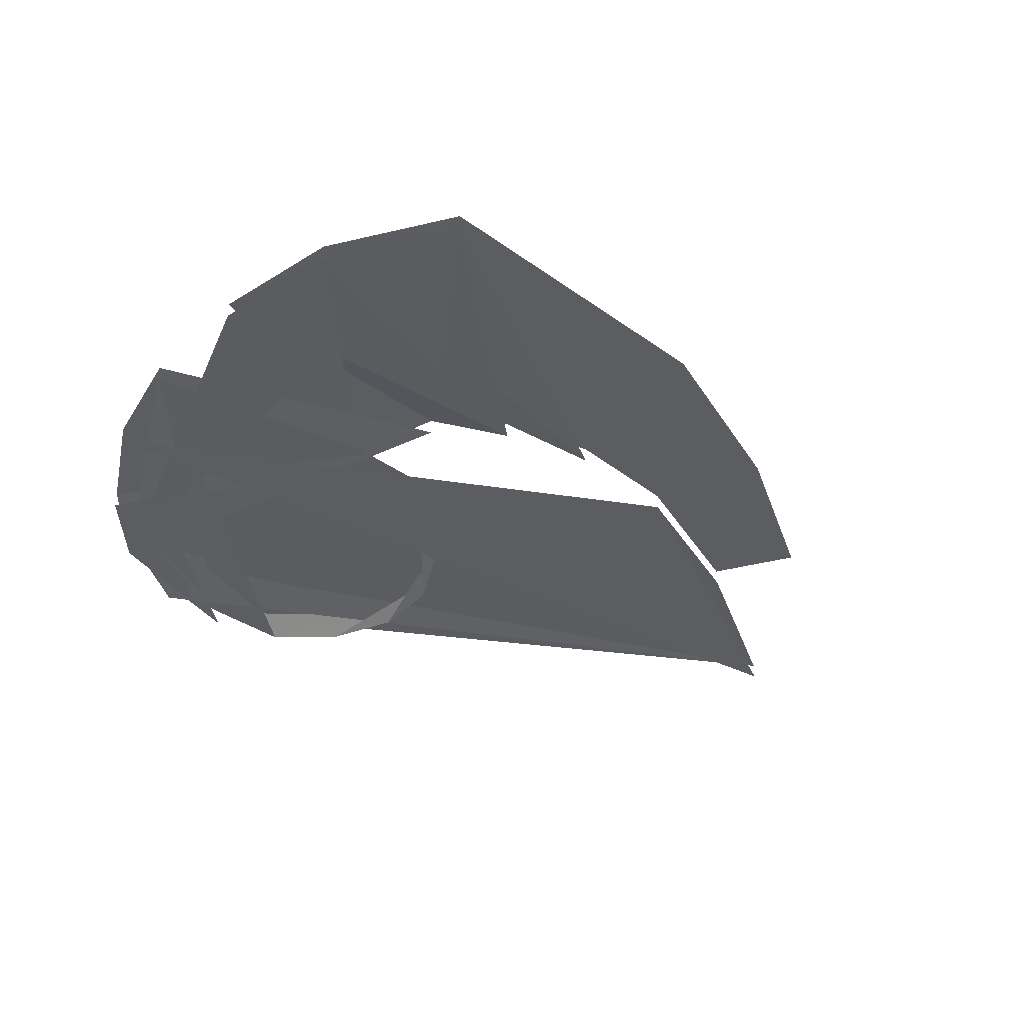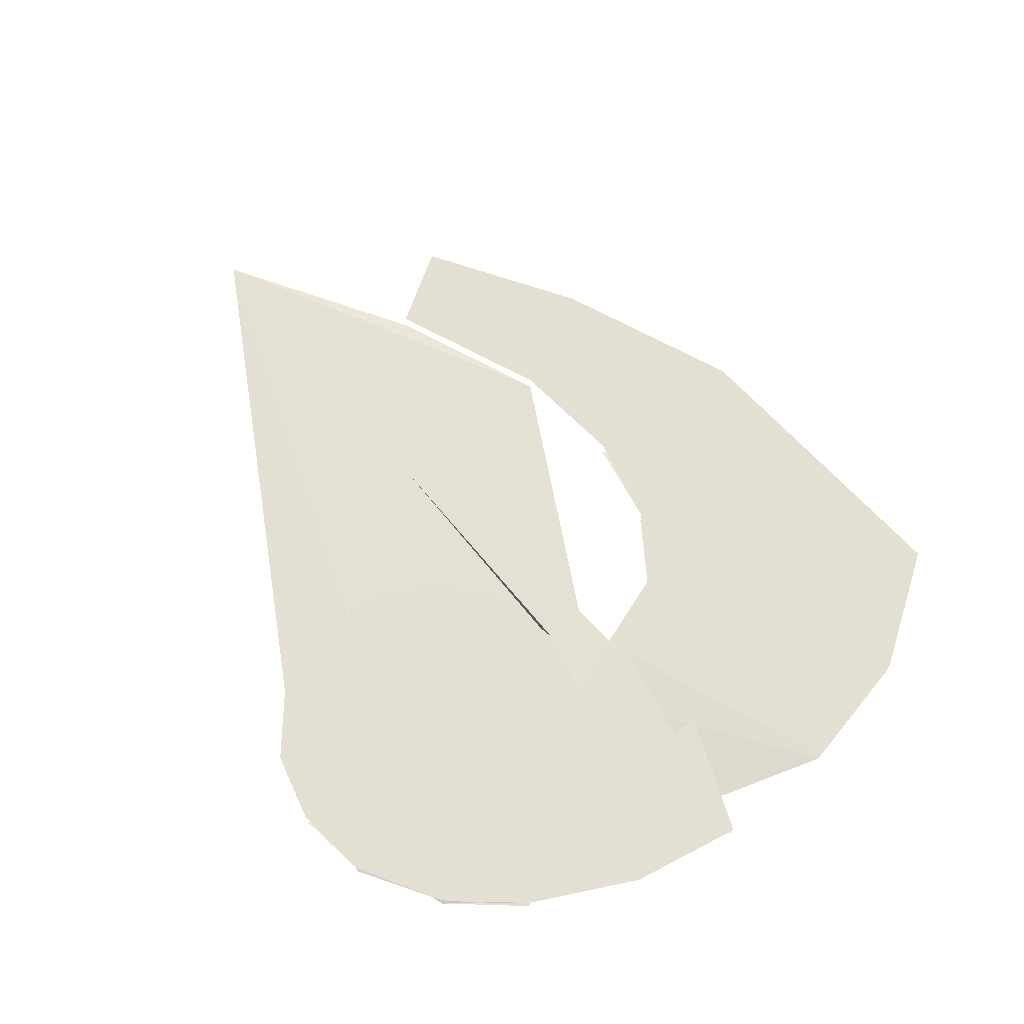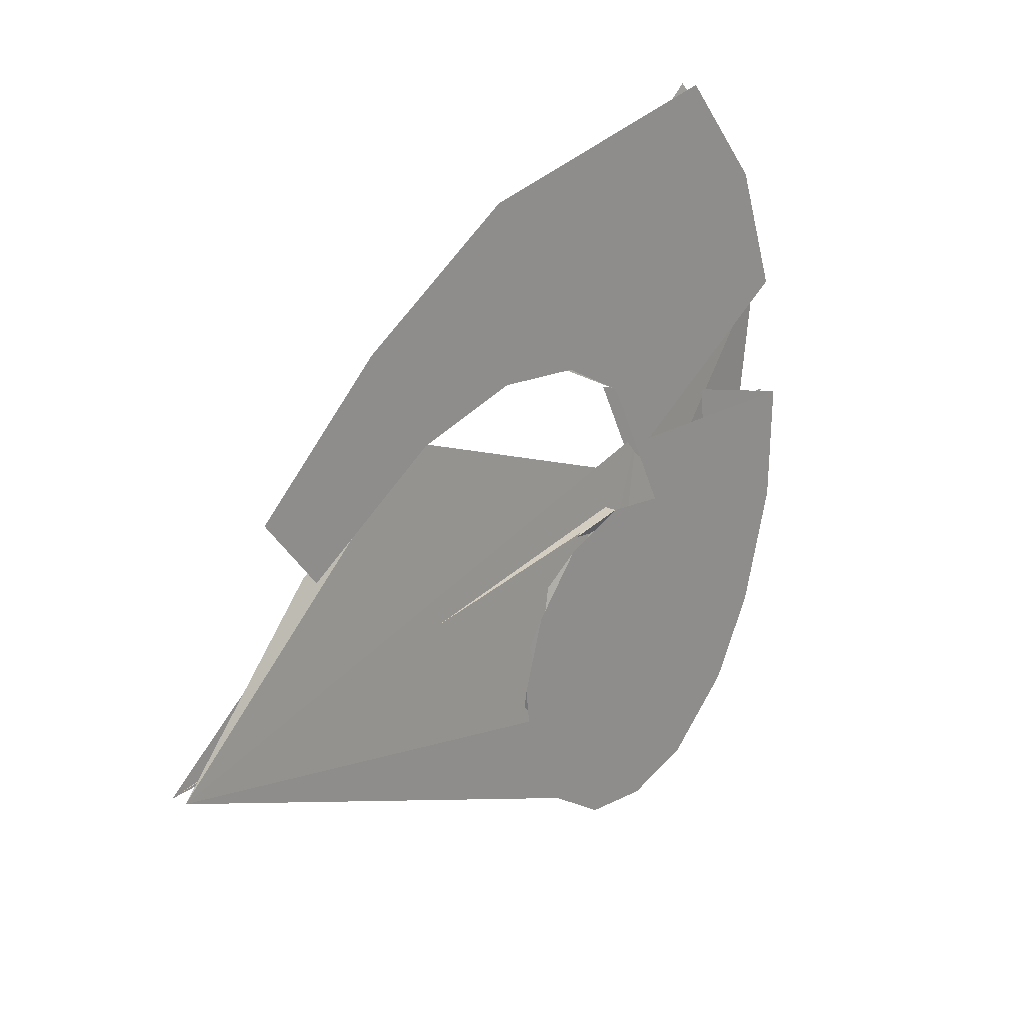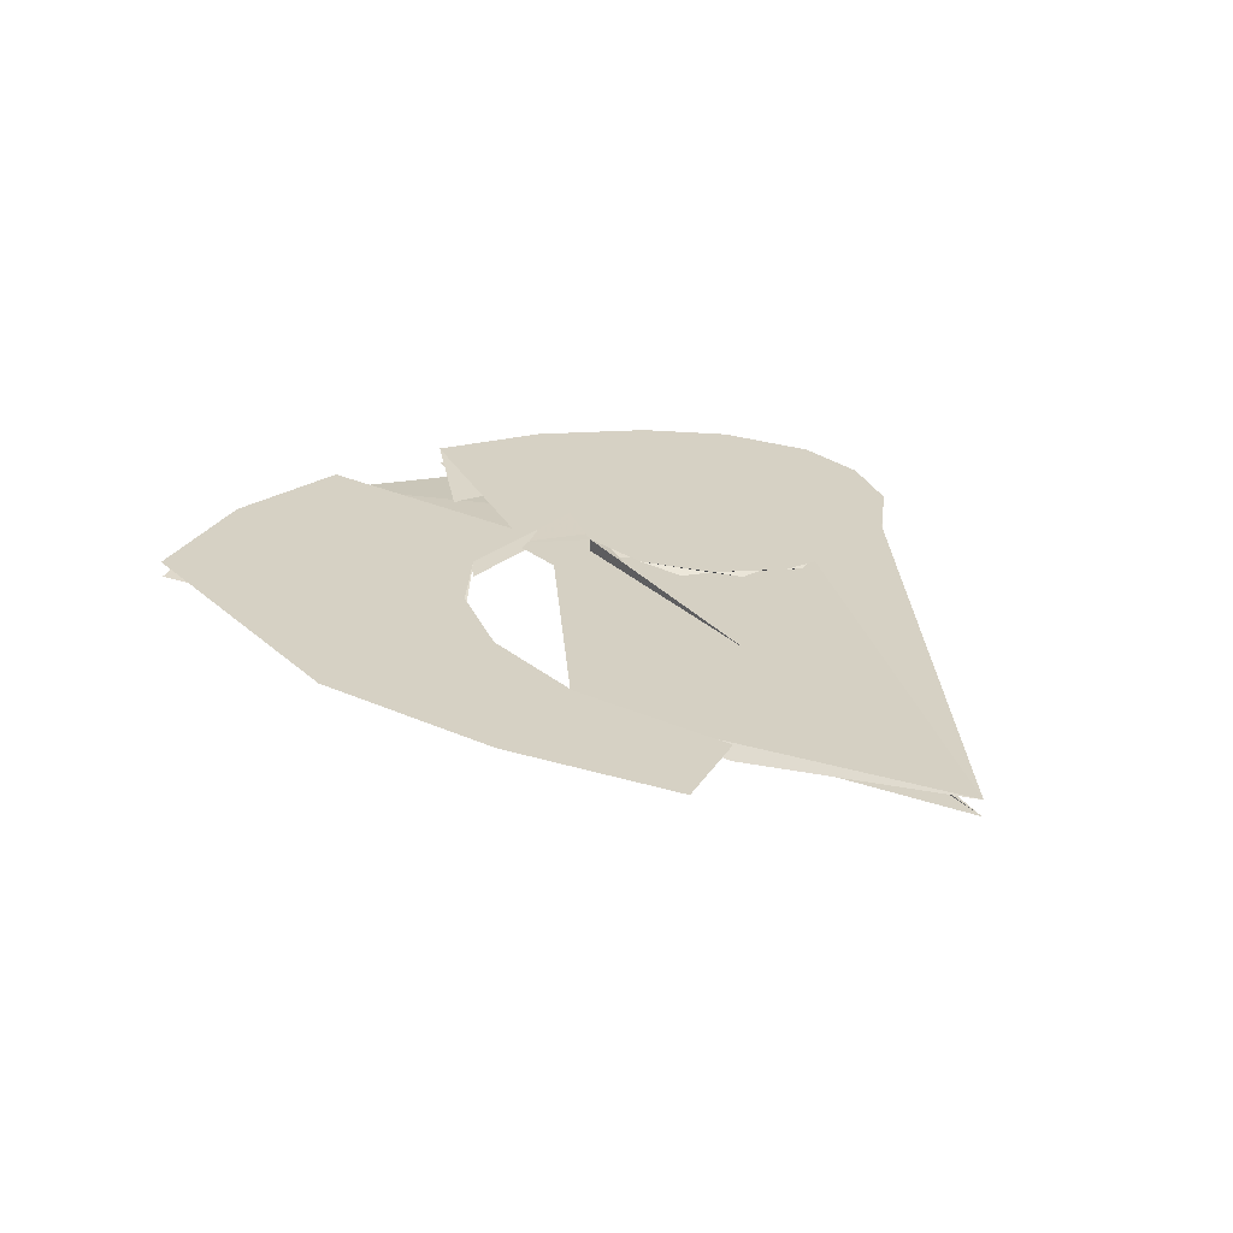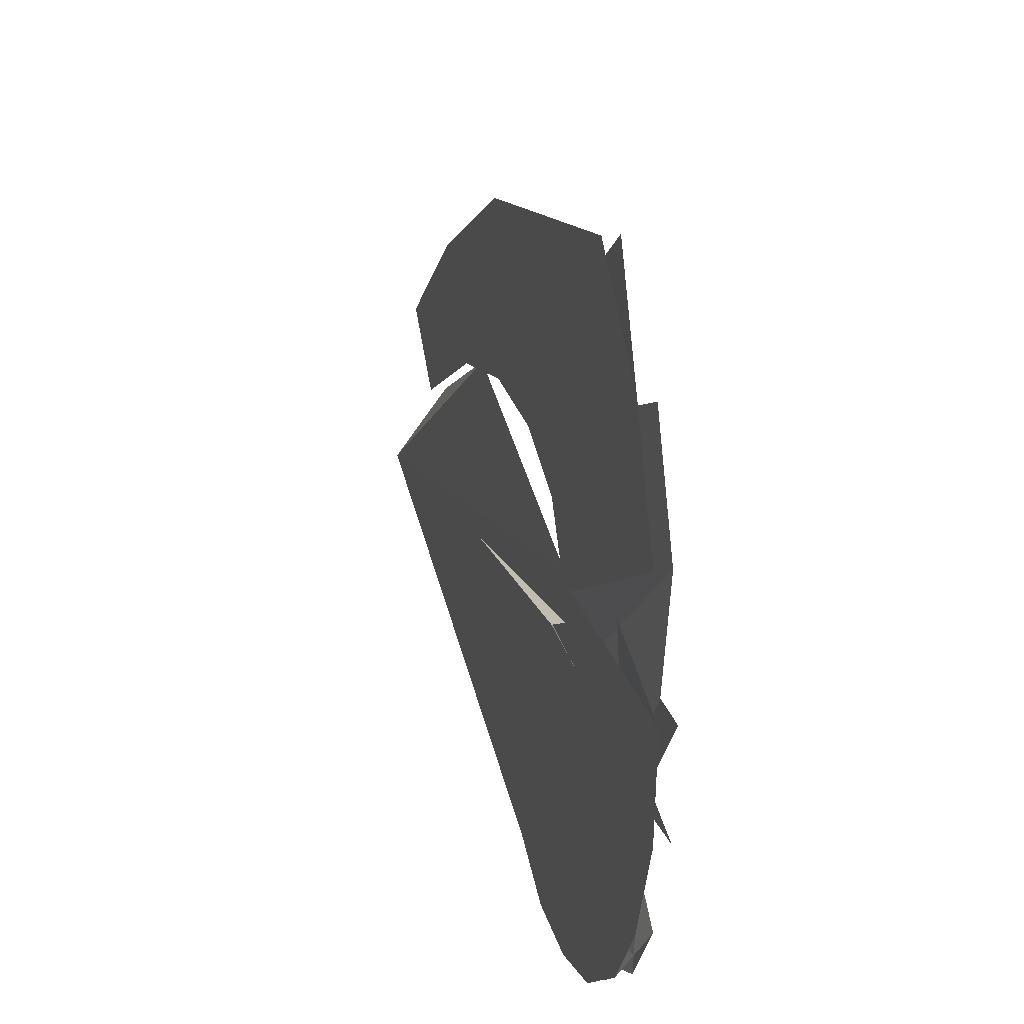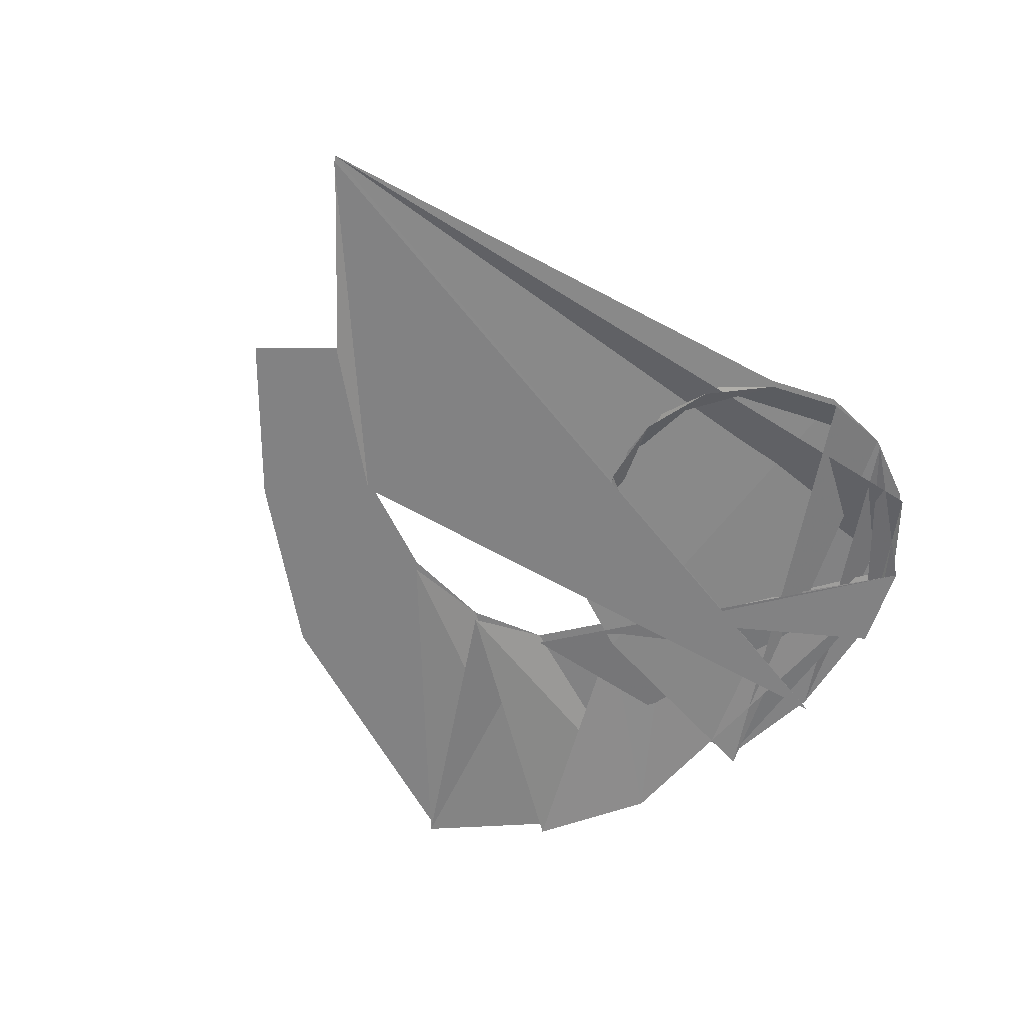
<metadata>
{"format":"obj","ext":"obj","renderer":"f3d","projection":"perspective","resolution":1024,"background":"white","views":[{"elev":-37.1,"azim":149.4,"up":"+Z"},{"elev":66.8,"azim":60.0,"up":"+Z"},{"elev":19.7,"azim":-51.0,"up":"+Y"},{"elev":26.7,"azim":-113.8,"up":"+Z"},{"elev":26.0,"azim":73.8,"up":"+Y"},{"elev":-60.8,"azim":-49.5,"up":"+Z"}]}
</metadata>
<code>
g gym_ornate_1
v 0.1363 0.959 4.663
v -0.2867 1.062 4.663
v -0.4372 1.076 4.663
v -0.5782 1.025 4.663
v -0.6816 0.912 4.663
v -0.7286 0.7709 4.663
v -0.7098 0.6205 4.663
v -0.6252 0.4936 4.663
v -0.4936 0.4137 4.663
v -0.3431 0.3996 4.663
v -0.1927 0.4419 4.663
v -0.3243 1.203 4.663
v 0.1457 1.194 4.663
v 0.06113 0.7286 4.663
v -0.03759 0.5688 4.663
v -0.03759 0.5688 4.663
v 0.09874 1.453 4.663
v -0.4419 1.335 4.663
v 0.004721 1.702 4.663
v -0.5923 1.41 4.663
v -0.188 1.913 4.663
v -0.7897 1.424 4.663
v -0.8132 1.777 4.663
v -1.025 1.363 4.663
v -1.166 1.565 4.663
v -1.321 1.185 4.663
v -1.443 1.326 4.663
v -1.655 0.8837 4.663
v -1.655 0.8837 4.663
v 0.1363 0.959 4.63
v -0.2867 1.062 4.63
v -0.4372 1.076 4.63
v -0.5782 1.025 4.63
v -0.6816 0.912 4.63
v -0.7286 0.7709 4.63
v -0.7098 0.6205 4.63
v -0.6252 0.4936 4.63
v -0.4936 0.4137 4.63
v -0.3431 0.3996 4.63
v -0.1927 0.4419 4.63
v -0.3243 1.203 4.63
v 0.1457 1.194 4.63
v 0.06113 0.7286 4.63
v -0.03759 0.5688 4.63
v -0.03759 0.5688 4.63
v 0.09874 1.453 4.63
v -0.4419 1.335 4.63
v 0.004721 1.702 4.63
v -0.5923 1.41 4.63
v -0.188 1.913 4.63
v -0.7897 1.424 4.63
v -1.025 1.363 4.63
v -1.321 1.185 4.63
v -1.655 0.8837 4.63
v -1.655 0.8837 4.63
v -0.4372 1.076 4.663
v -0.2867 1.062 4.663
v -0.5782 1.025 4.663
v -0.6816 0.912 4.663
v -0.7286 0.7709 4.663
v -0.7098 0.6205 4.663
v -0.6252 0.4936 4.663
v -0.4936 0.4137 4.663
v -0.3431 0.3996 4.663
v -0.1927 0.4419 4.663
v 0.1363 0.959 4.663
v 0.06113 0.7286 4.663
v -0.03759 0.5688 4.663
v -0.03759 0.5688 4.663
v -0.2867 1.062 4.663
v -0.2867 1.062 4.63
v -0.3243 1.203 4.663
v 0.1457 1.194 4.663
v 0.09874 1.453 4.663
v -0.4419 1.335 4.663
v 0.004721 1.702 4.663
v -0.5923 1.41 4.663
v -0.188 1.913 4.663
v -0.7897 1.424 4.663
v -1.025 1.363 4.663
v -1.321 1.185 4.663
v -1.655 0.8837 4.663
v -1.655 0.8837 4.663
g gym_ornate_1_0
f 12 2 13
f 16 12 13
f 16 18 12
f 18 17 12
f 18 20 17
f 20 19 17
f 20 22 19
f 22 21 19
f 22 24 21
f 24 23 21
f 24 26 23
f 26 25 23
f 26 27 25
f 1 13 2
f 14 1 2
f 15 14 2
f 3 15 2
f 15 3 4
f 11 15 4
f 11 4 5
f 10 11 5
f 10 5 6
f 9 10 6
f 9 6 7
f 8 9 7
f 29 30 52
f 53 29 52
f 52 30 54
f 30 31 54
f 54 31 55
f 31 32 55
f 55 32 56
f 32 33 56
f 56 33 57
f 33 34 57
f 57 34 58
f 34 35 58
f 58 35 59
f 35 36 59
f 59 36 60
f 36 37 60
f 60 37 61
f 37 38 61
f 61 38 64
f 38 42 64
f 64 42 63
f 42 41 63
f 63 41 62
f 41 28 62
f 62 28 68
f 28 40 68
f 68 40 69
f 40 43 69
f 69 43 71
f 43 45 71
f 71 45 73
f 45 47 73
f 39 66 65
f 67 39 65
f 44 39 67
f 70 44 67
f 46 44 70
f 72 46 70
f 48 46 72
f 74 48 72
f 49 48 74
f 75 49 74
f 50 49 75
f 76 50 75
f 51 50 76
f 77 51 76

</code>
